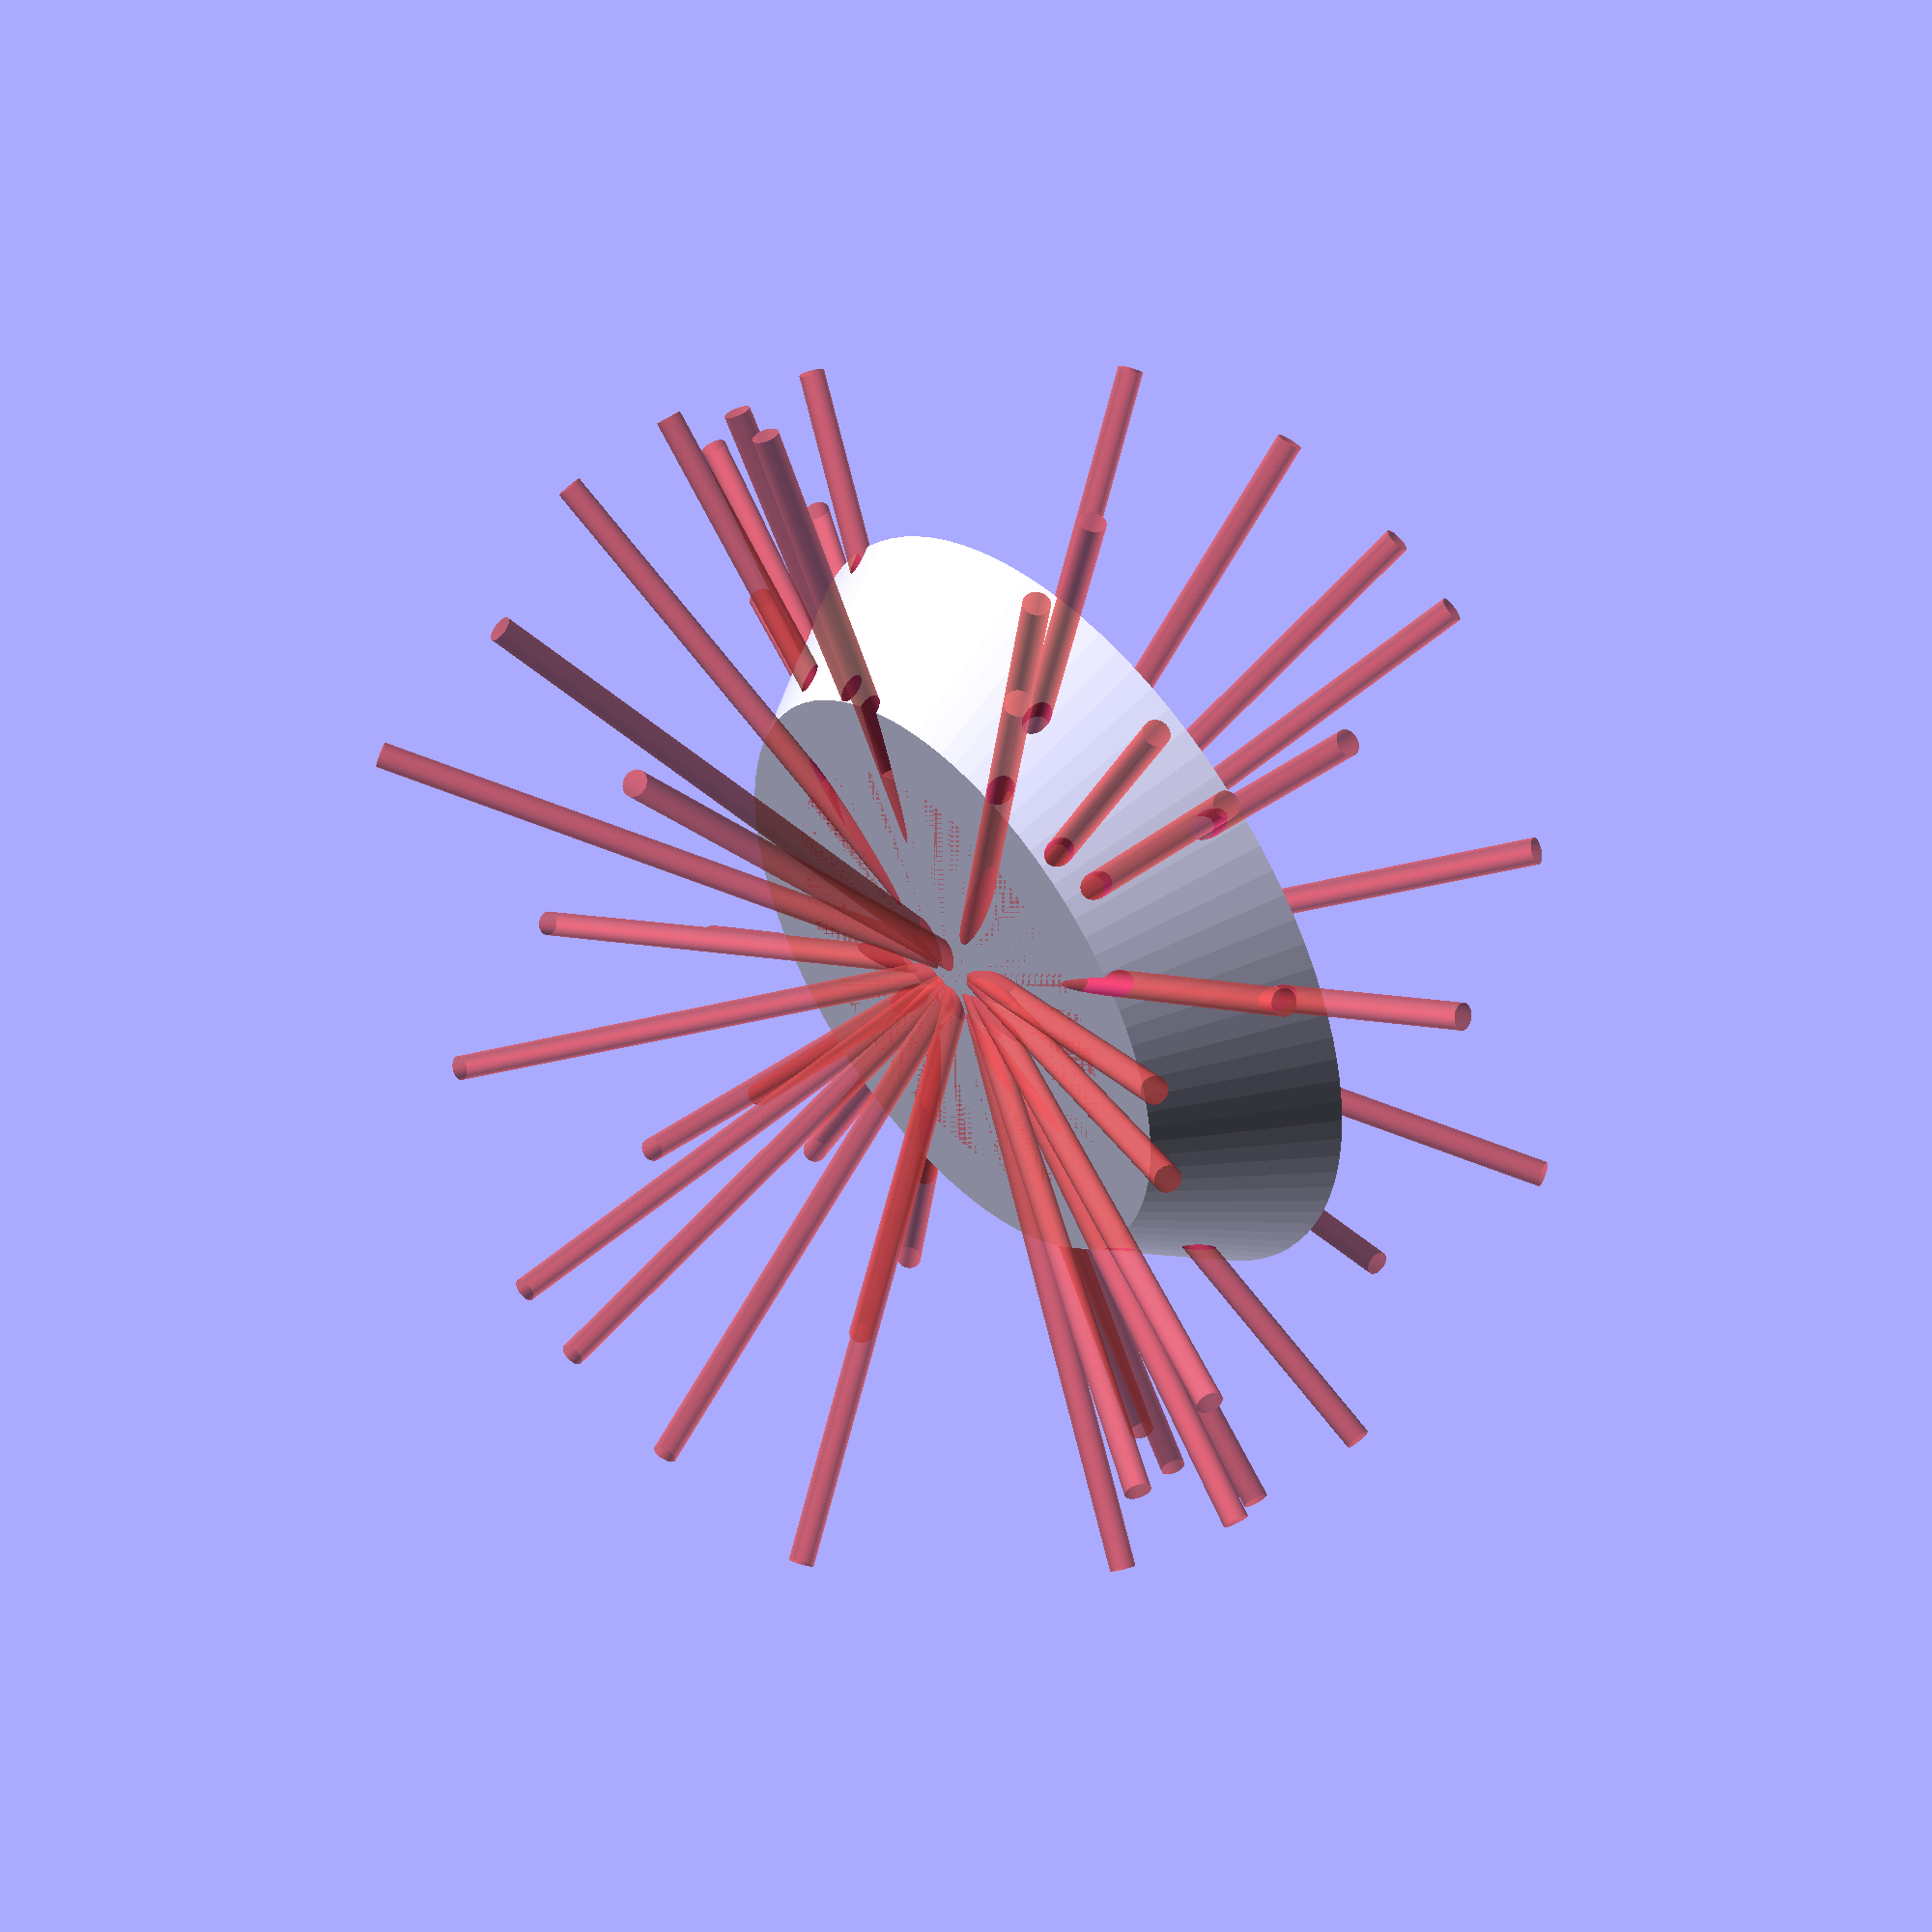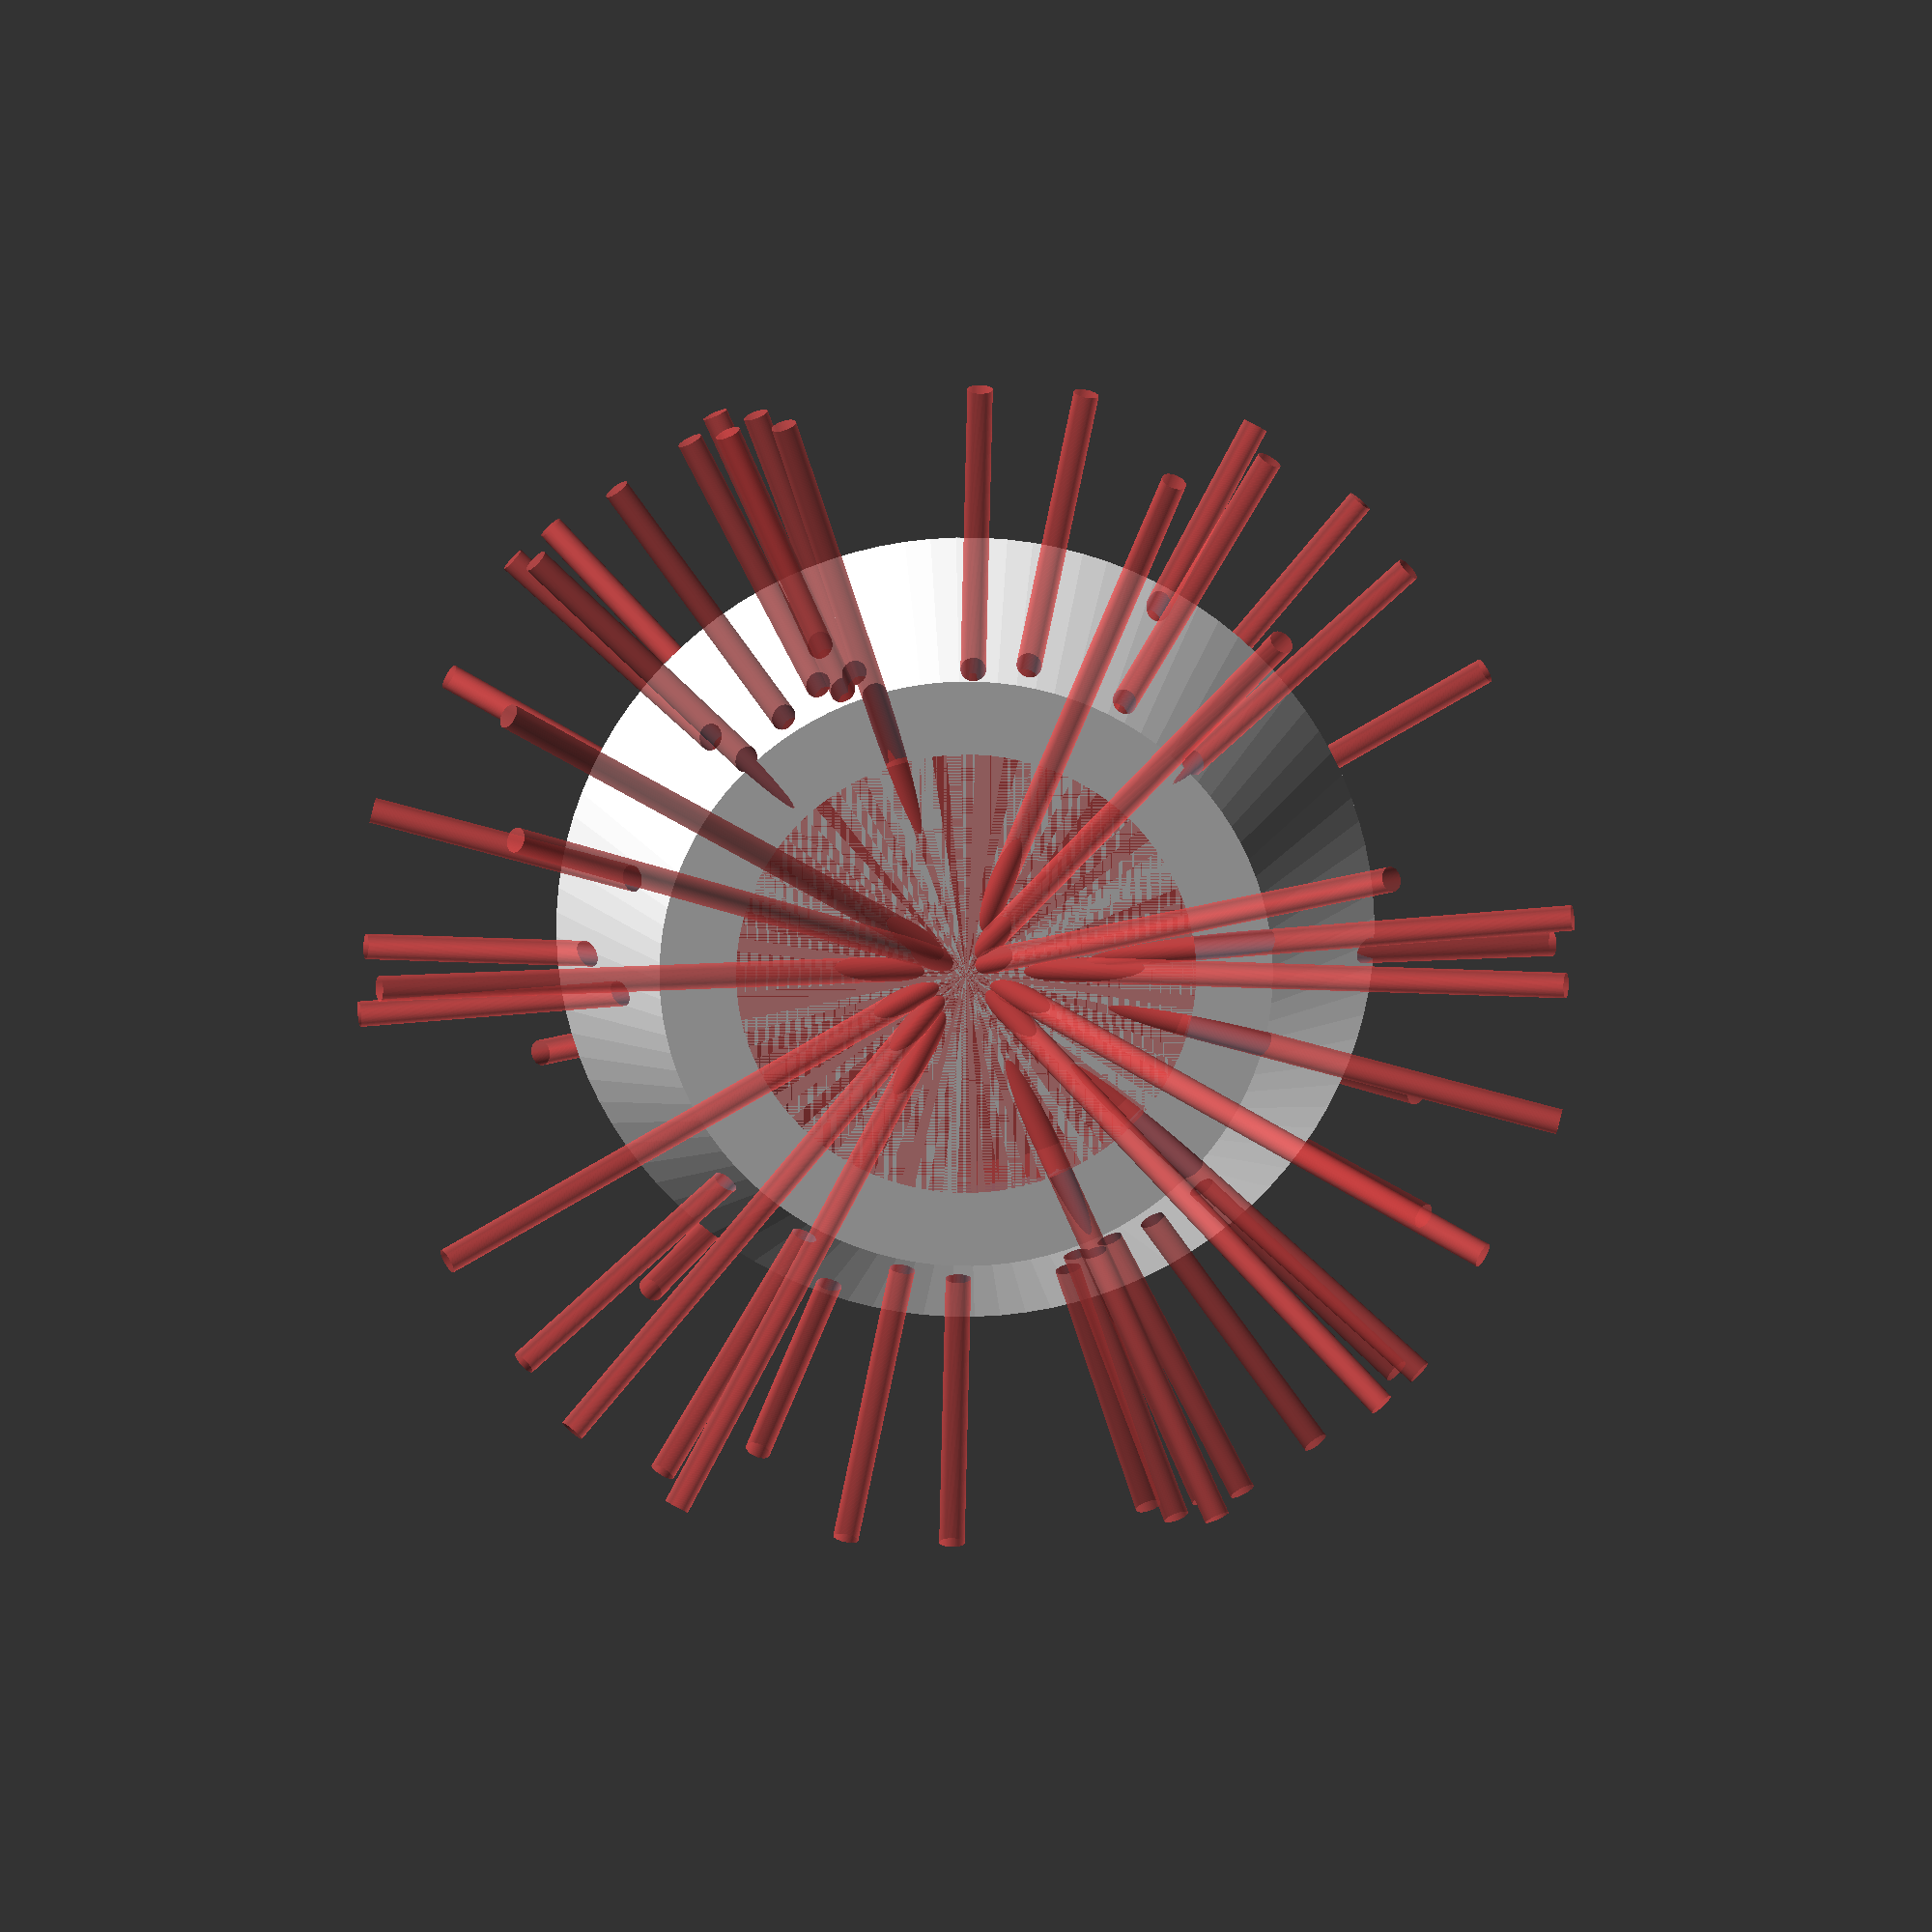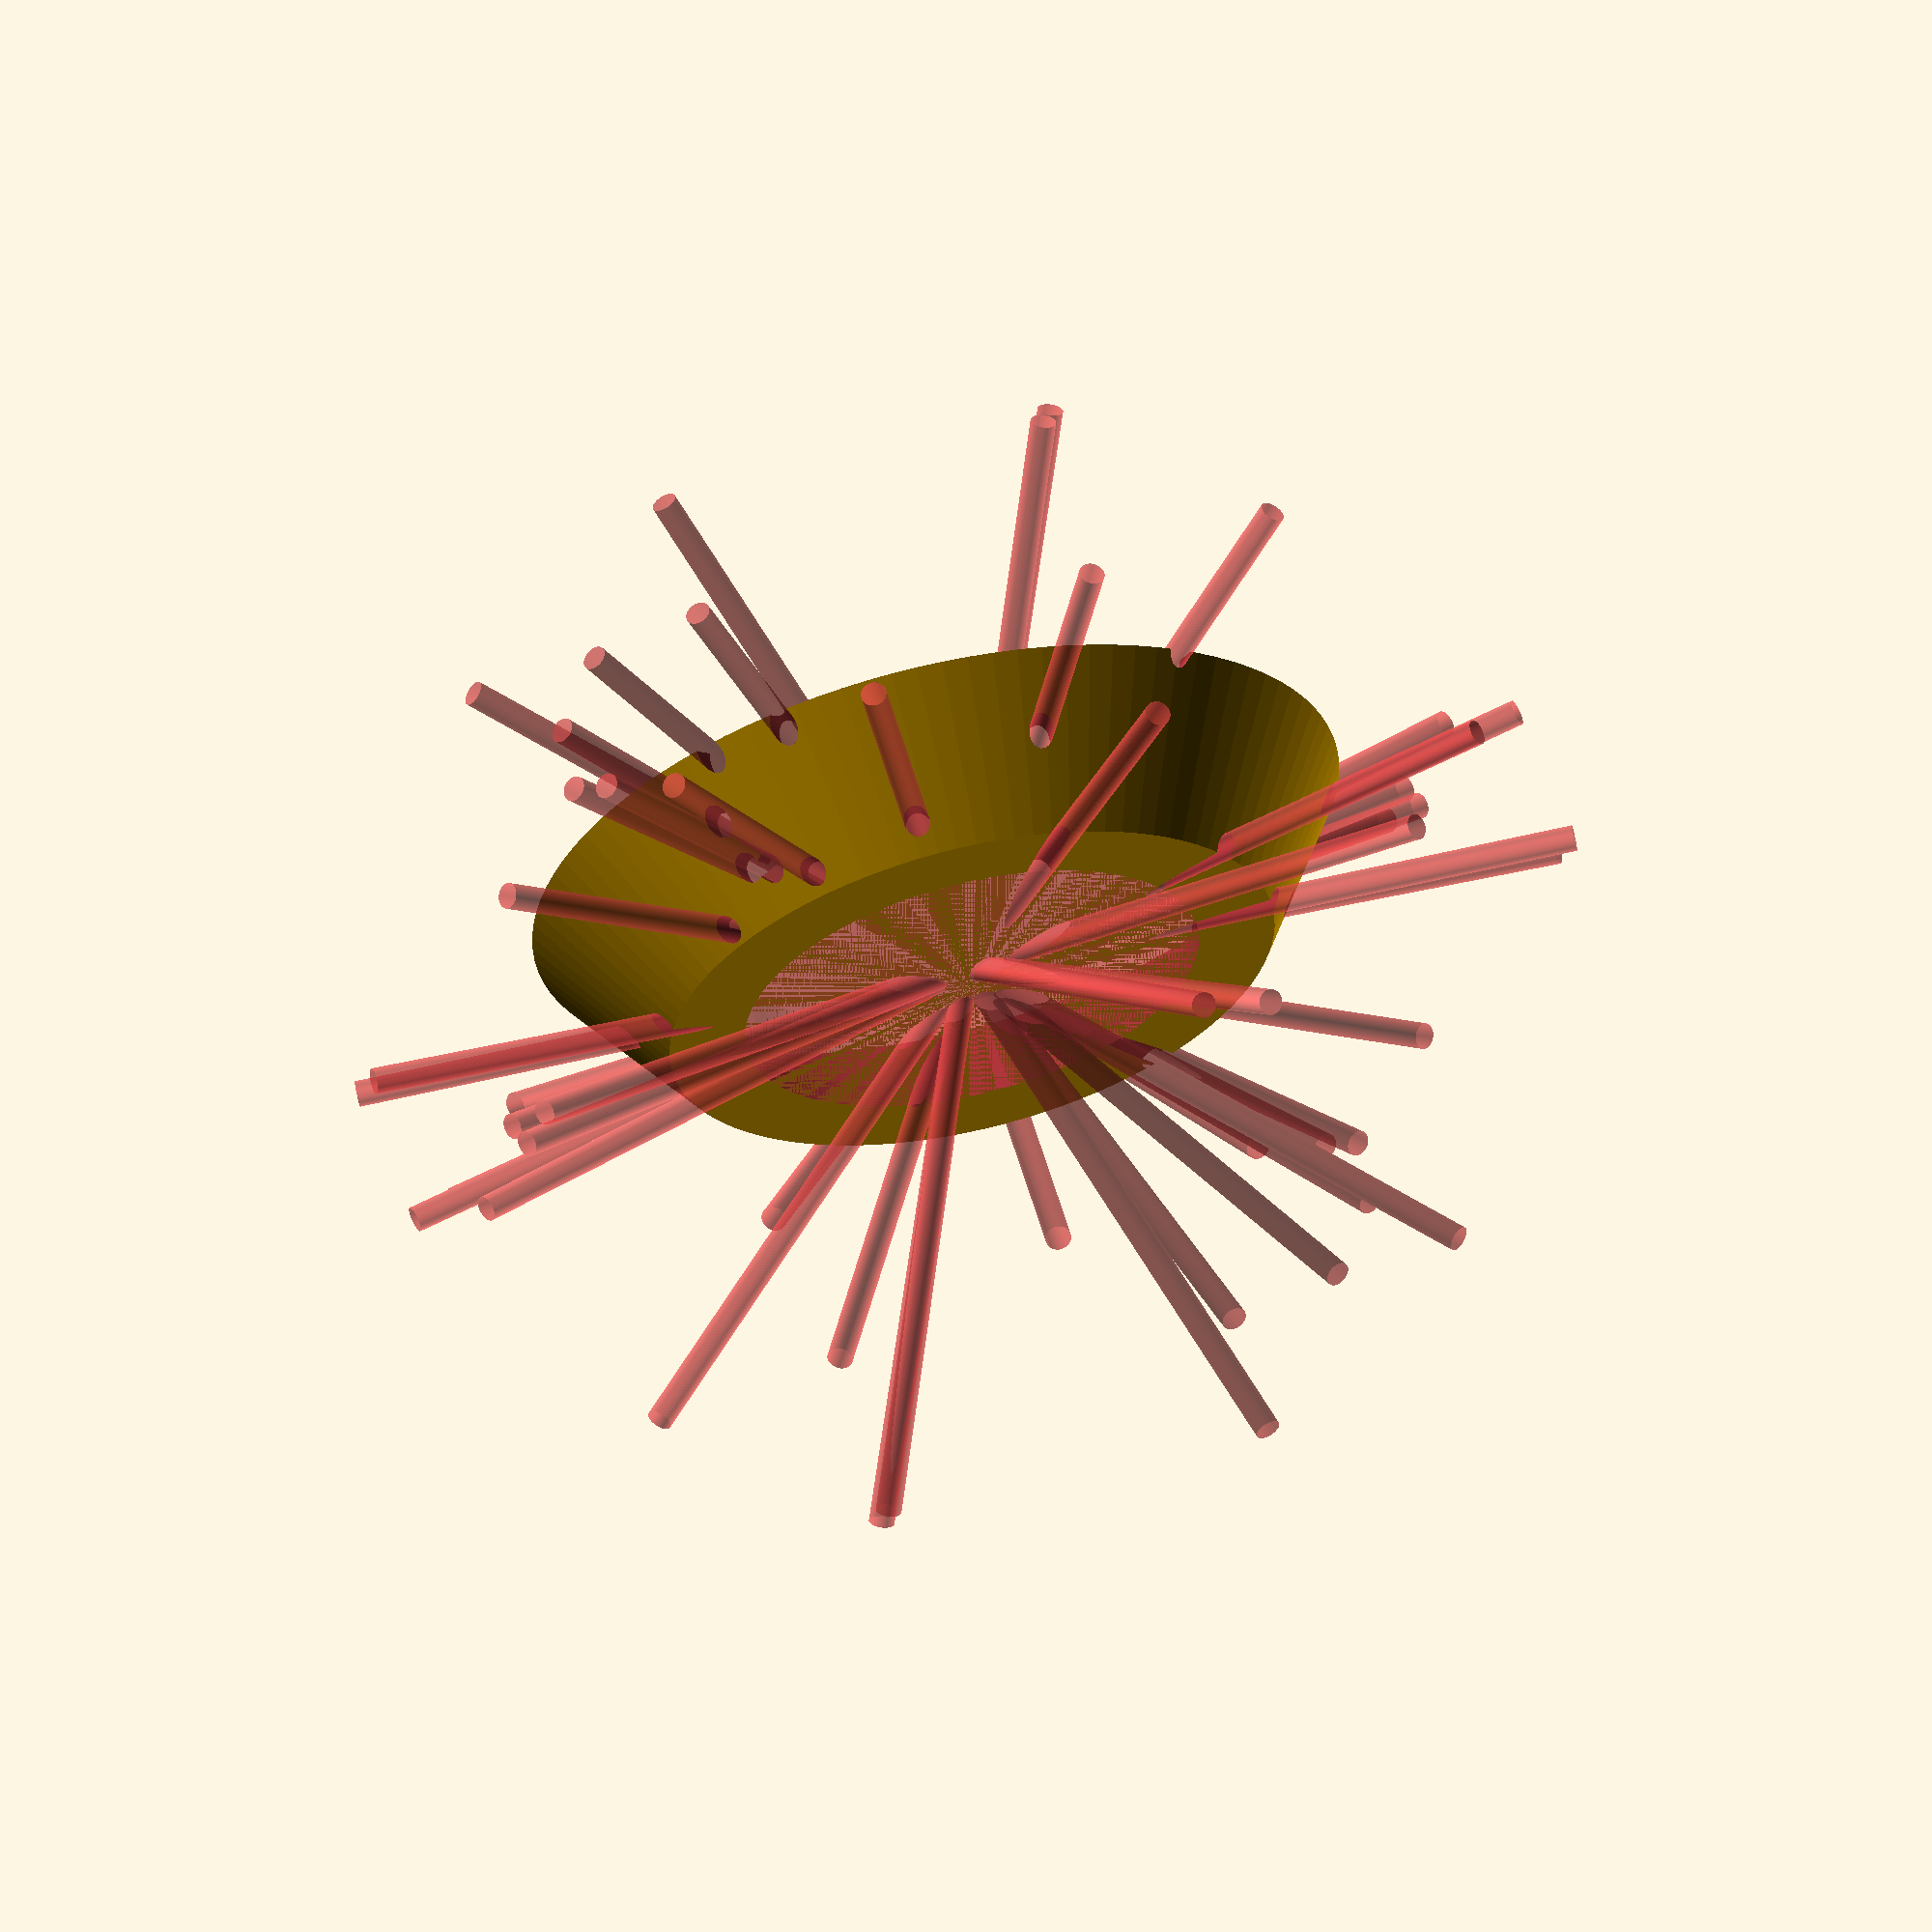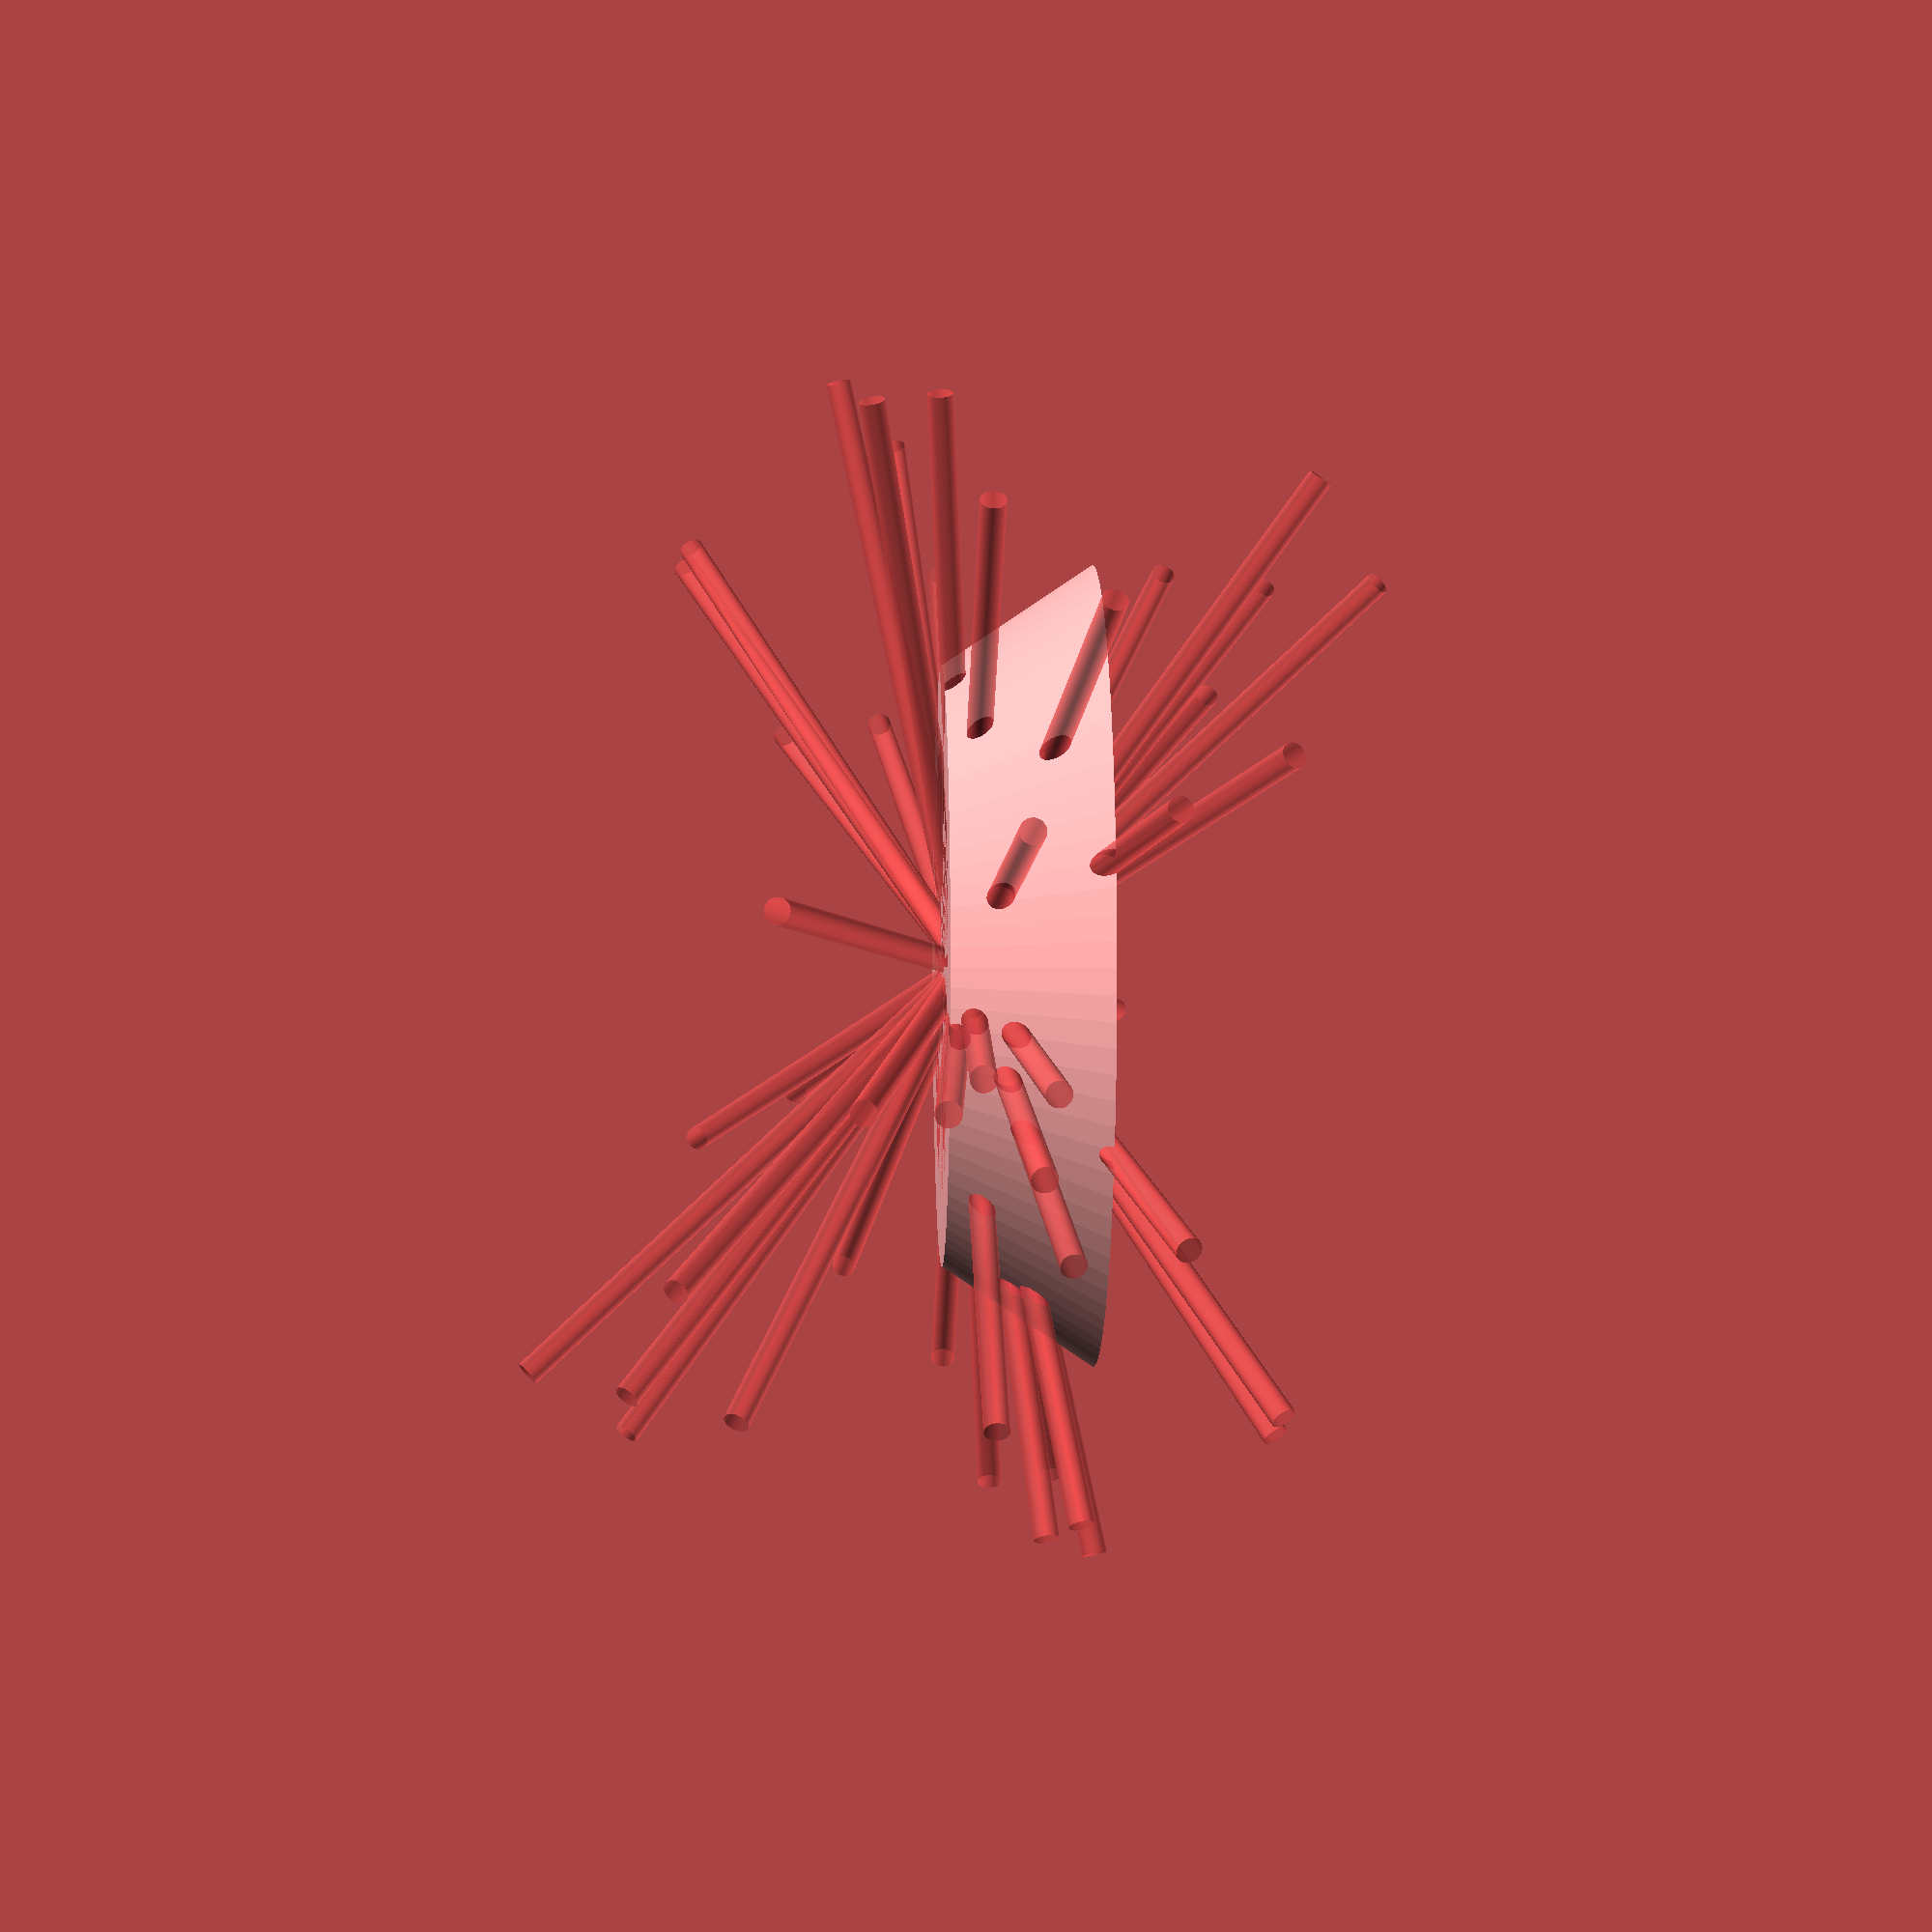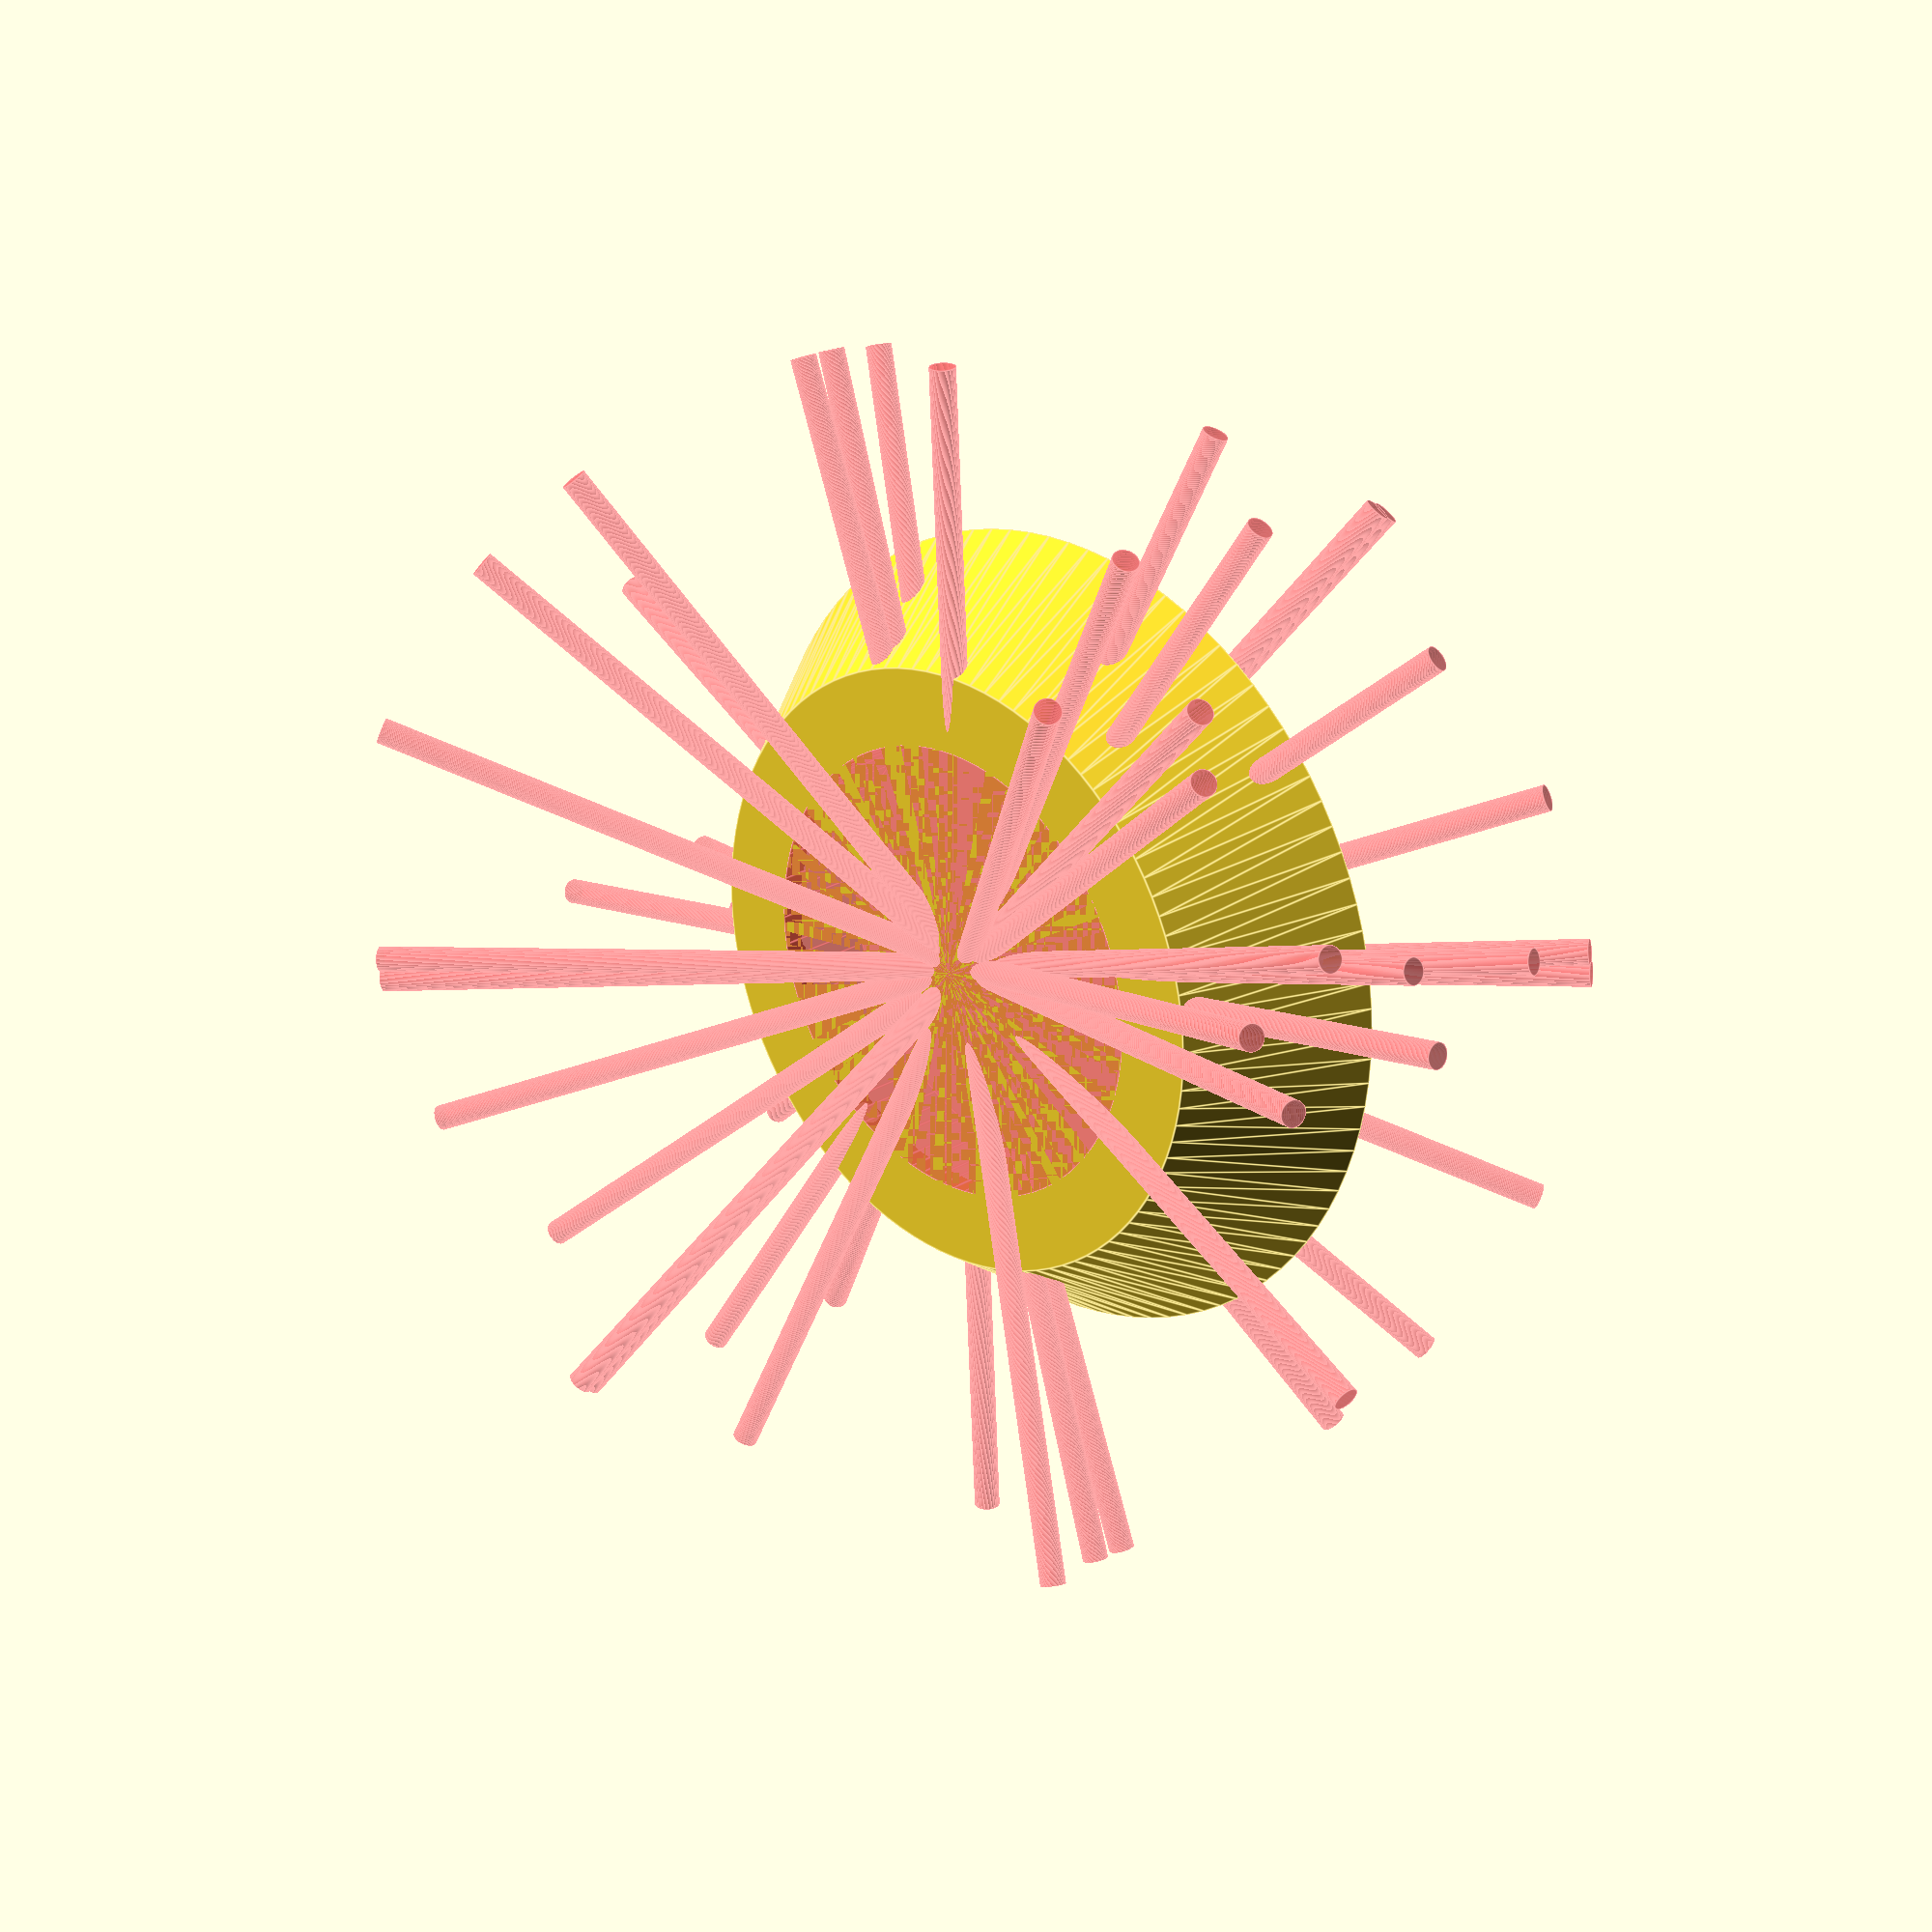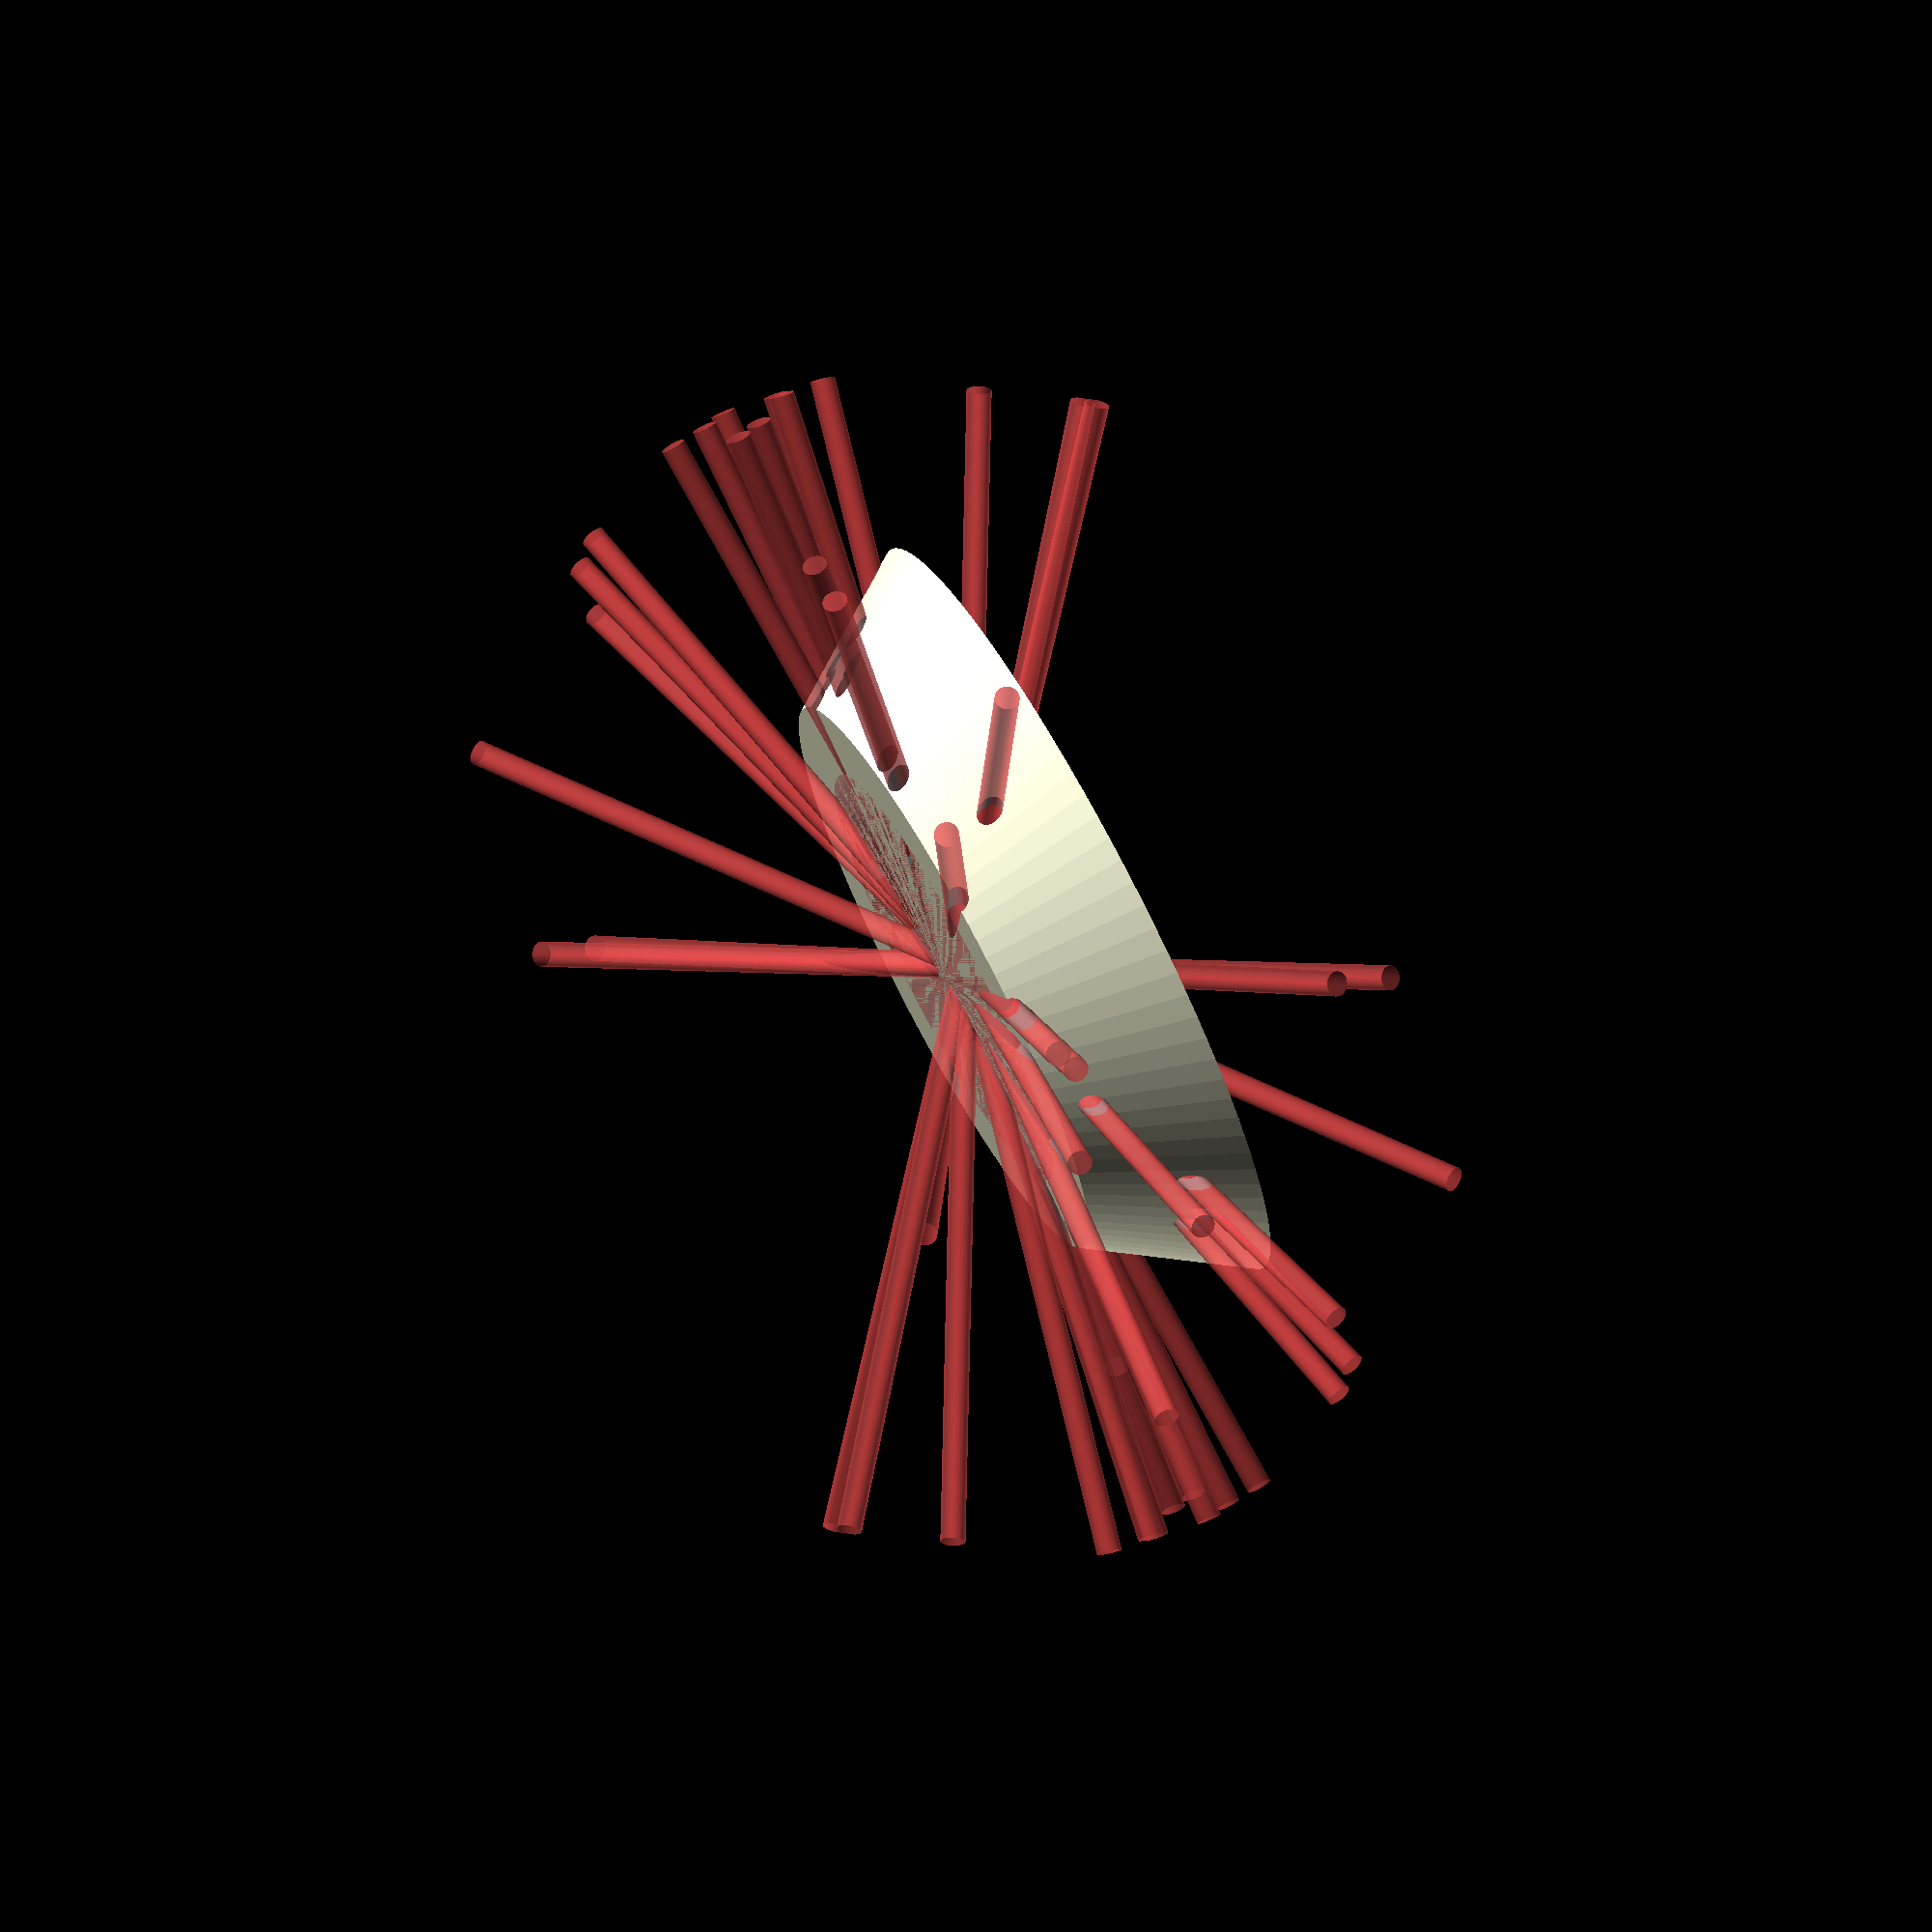
<openscad>
// Üse Lampeschirm isch kabutt gange
$fn=100;

hoehe = 15;
durchmesser_unten = 60;
durchmesser_oben = 80;
wanddicke = 5;

module random_beam(diameter=wanddicke/2){
    translate([0,0,-wanddicke])
    rotate([rands(30,180-30,1)[0],rands(30,180-30,1)[0],rands(0,180,1)[0]])
    cylinder(h = durchmesser_oben*1.5, d = diameter, center=true);
            }
            
difference(){
    difference(){
        cylinder(h = hoehe, d1 = durchmesser_unten, d2 = durchmesser_oben, center=true);
        translate([0,0,wanddicke/2]) cylinder(h = hoehe, d1 = durchmesser_unten, d2 = durchmesser_oben, center=true);
        }
        // Cutout Schraubgewinde
        translate([0,0,(wanddicke-hoehe/2)])
        #cylinder(h = 2 * wanddicke, d = 45, center=true);
        // Löcher in den Lampenschirm
        for(i=[0:25]) {#random_beam();}
        // Cutout zur Ansicht der Lampenschirm-Dicke
        //translate([0,0,-(hoehe+1)/2]) #cube([hoehe+1, hoehe+1,hoehe+1]);
}
</openscad>
<views>
elev=312.6 azim=184.9 roll=230.3 proj=p view=solid
elev=162.3 azim=242.5 roll=0.3 proj=o view=solid
elev=117.4 azim=312.3 roll=13.5 proj=o view=wireframe
elev=178.6 azim=209.9 roll=272.0 proj=p view=solid
elev=337.0 azim=350.8 roll=223.9 proj=p view=edges
elev=108.6 azim=152.4 roll=298.6 proj=o view=solid
</views>
